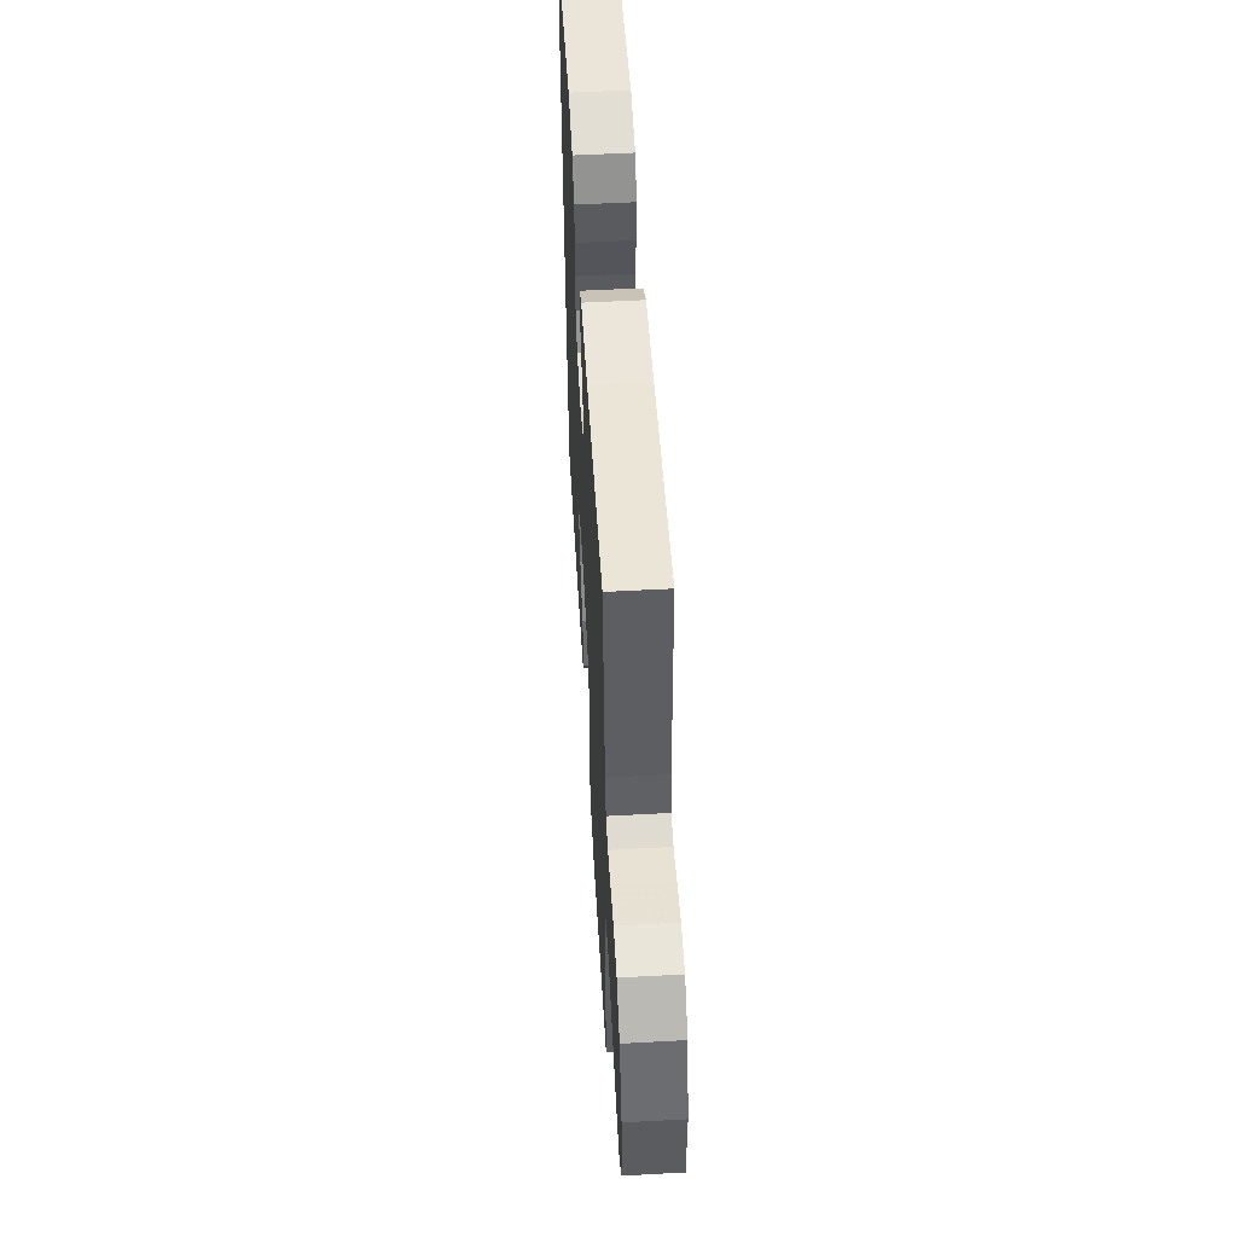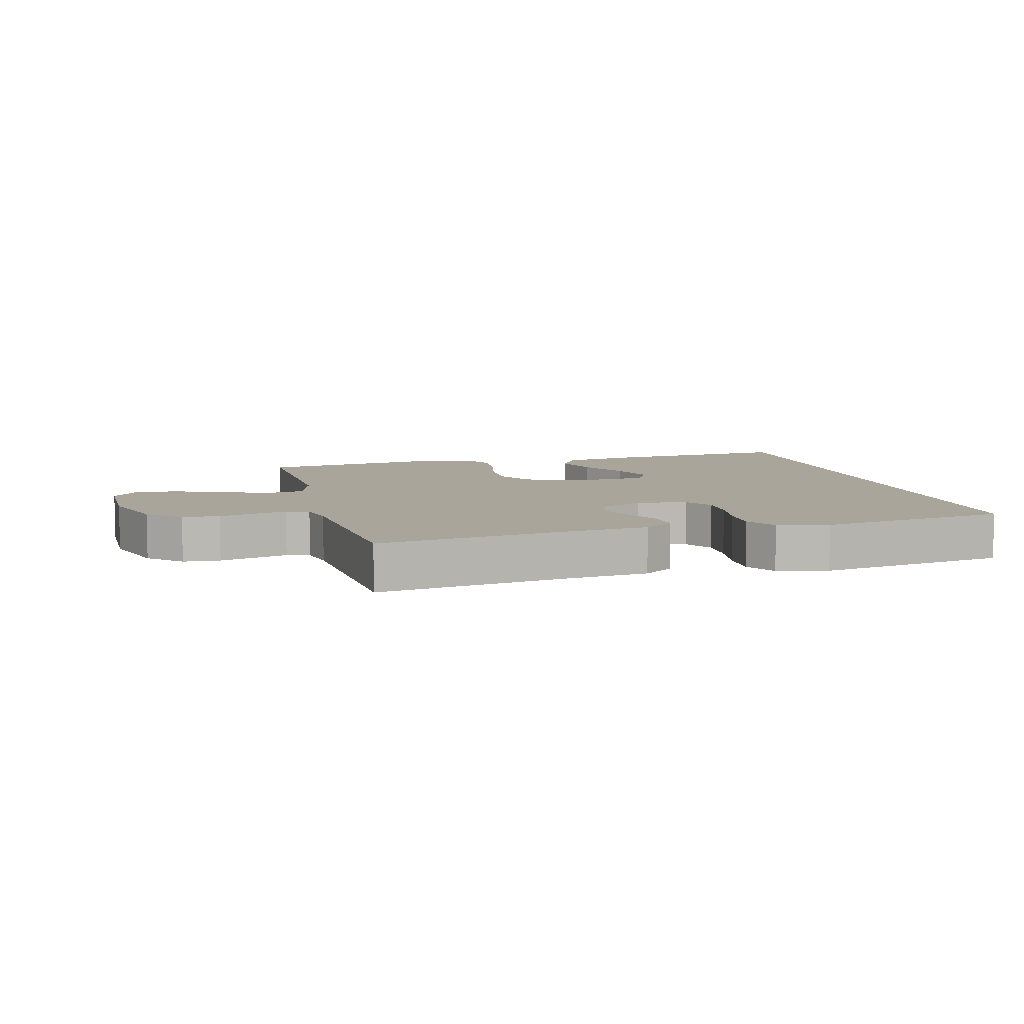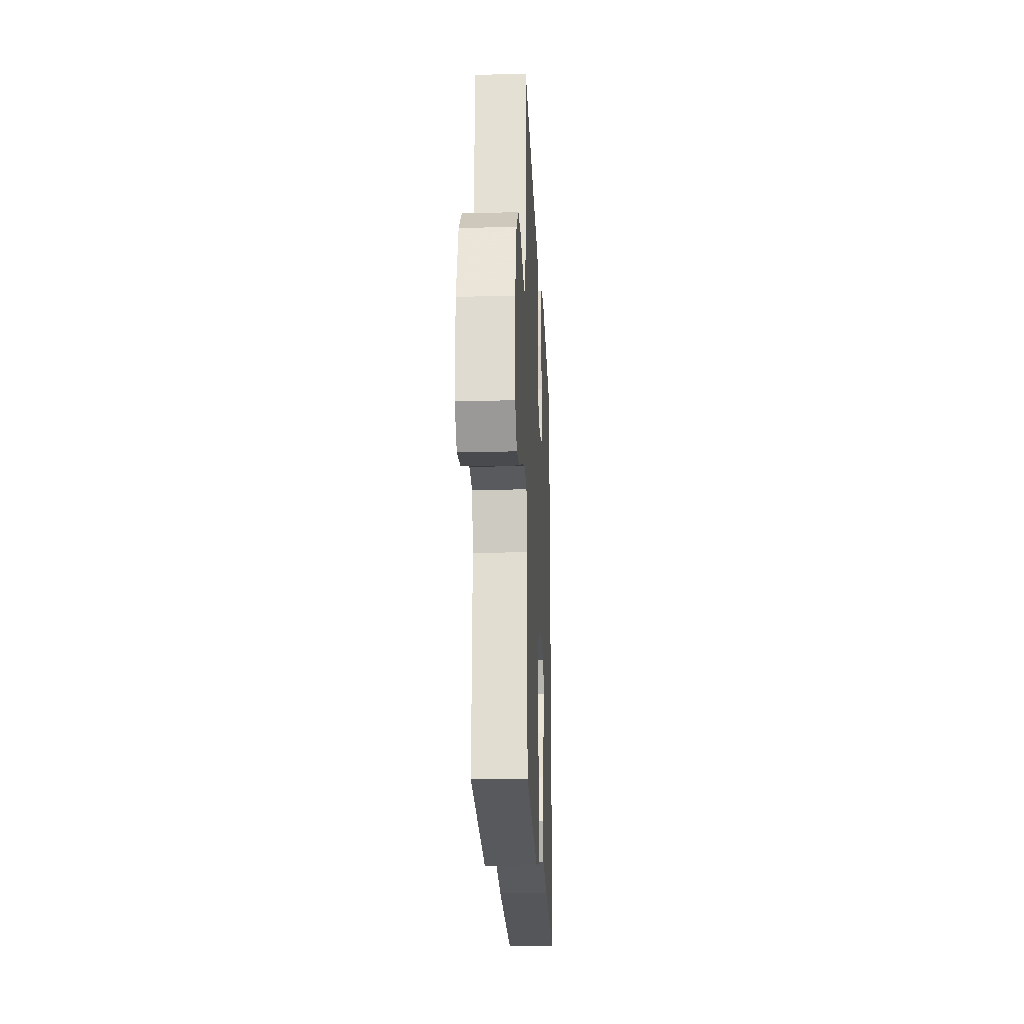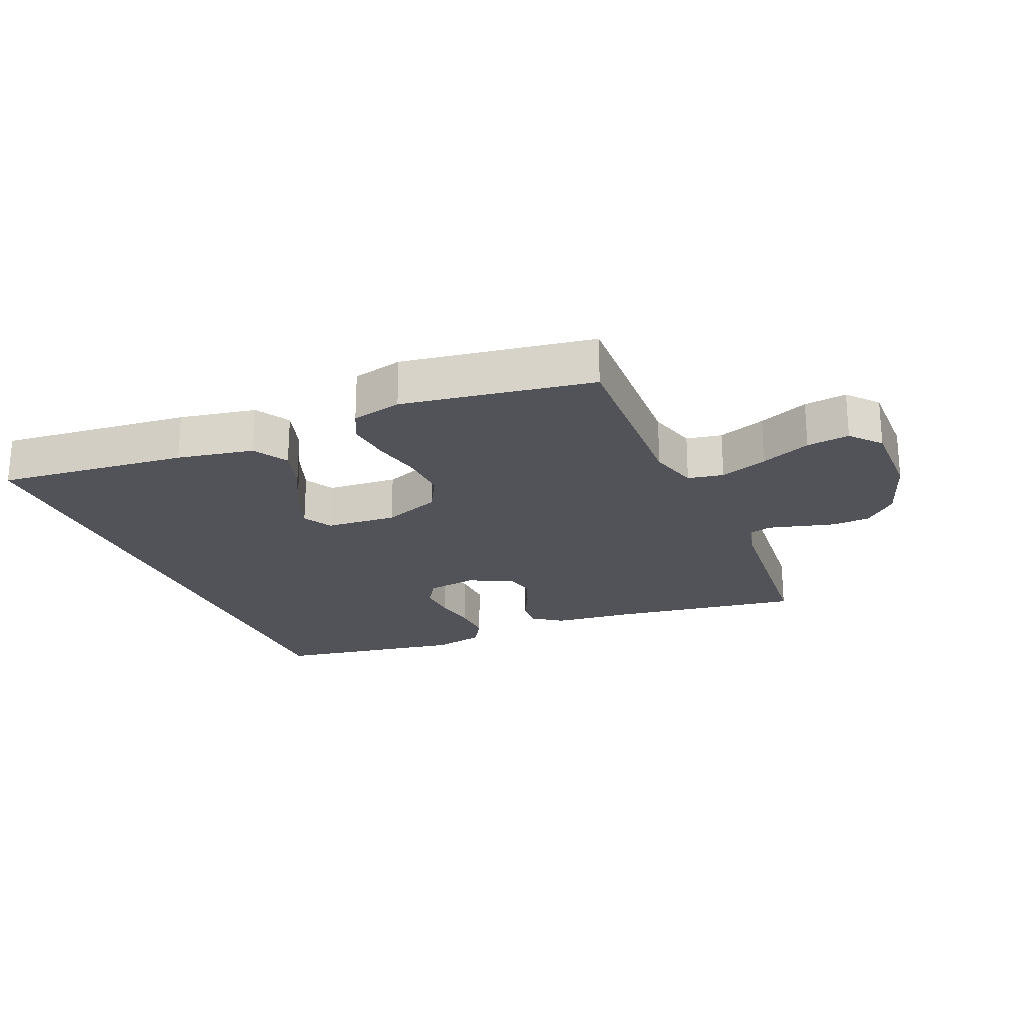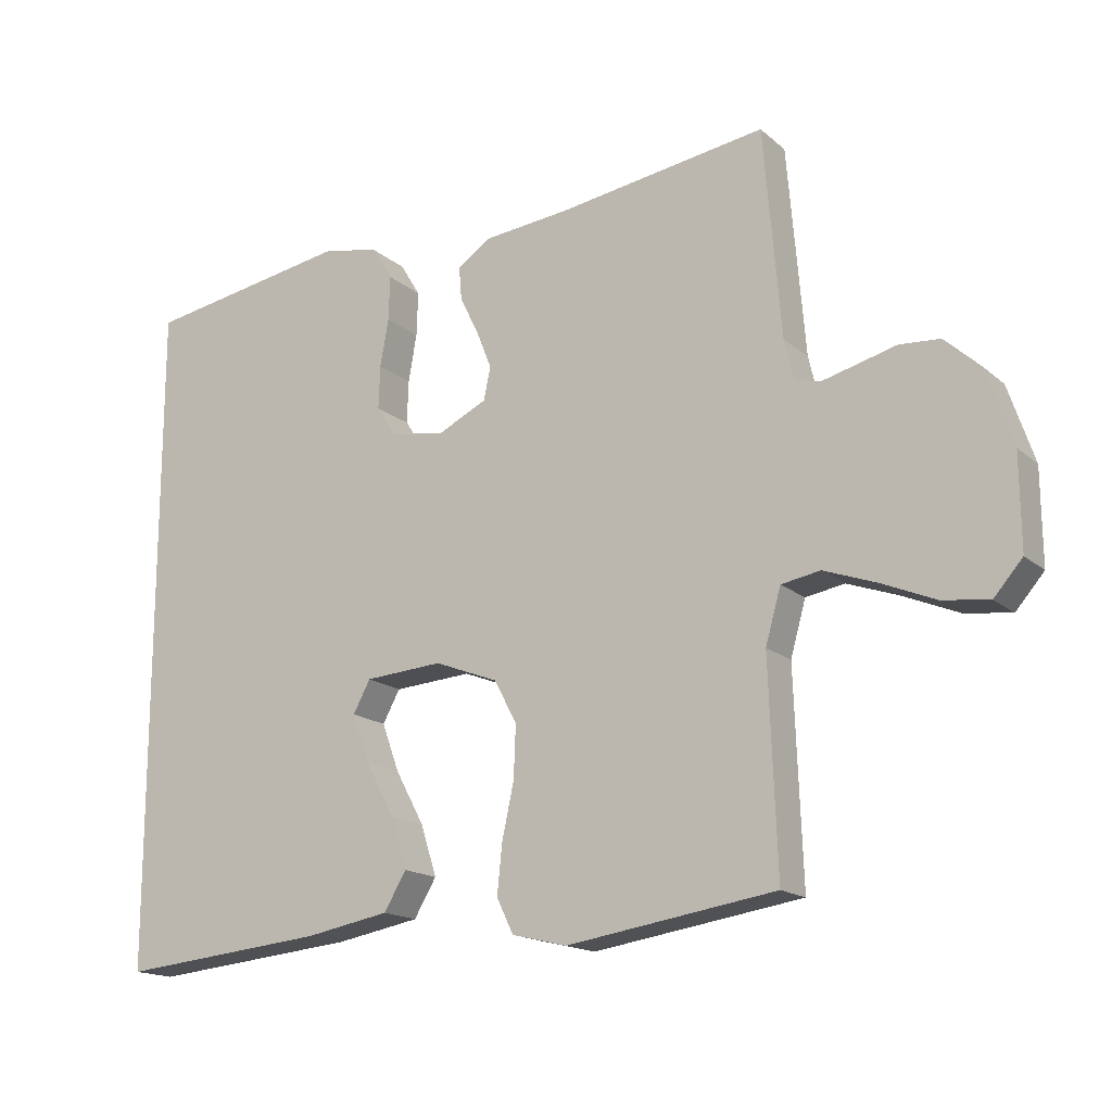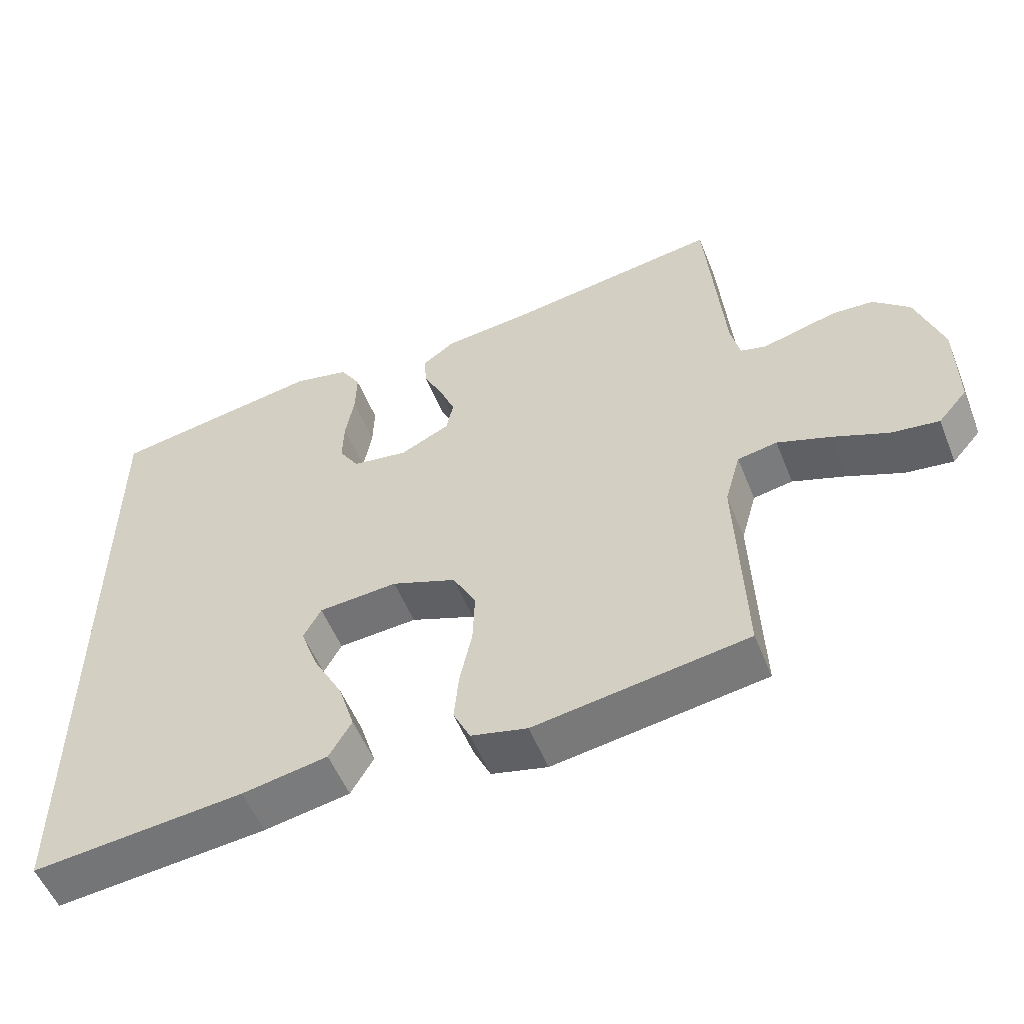
<metadata>
{"format":"obj","ext":"obj","renderer":"f3d","projection":"perspective","resolution":1024,"background":"white","views":[{"elev":54.8,"azim":-93.3,"up":"+Z"},{"elev":7.7,"azim":-14.4,"up":"+Y"},{"elev":-20.5,"azim":-87.3,"up":"+Z"},{"elev":-22.6,"azim":-157.3,"up":"+Y"},{"elev":-16.4,"azim":-148.5,"up":"+Z"},{"elev":-54.1,"azim":-158.3,"up":"+Z"}]}
</metadata>
<code>
v -0.5 0.07 -0.5
v -0.489 0.07 -0.2
v -0.511 0.07 -0.122
v -0.567 0.07 -0.112
v -0.642 0.07 -0.139
v -0.72 0.07 -0.172
v -0.787 0.07 -0.181
v -0.828 0.07 -0.134
v -0.827 0.07 0
v -0.79 0.07 0.11
v -0.739 0.07 0.157
v -0.681 0.07 0.161
v -0.624 0.07 0.146
v -0.574 0.07 0.133
v -0.538 0.07 0.143
v -0.525 0.07 0.2
v -0.5 0.07 0.5
v -0.2 0.07 0.455
v -0.074 0.07 0.442
v -0.027 0.07 0.409
v -0.031 0.07 0.361
v -0.058 0.07 0.306
v -0.08 0.07 0.251
v -0.07 0.07 0.204
v 0 0.07 0.17
v 0.079 0.07 0.182
v 0.107 0.07 0.226
v 0.105 0.07 0.288
v 0.093 0.07 0.357
v 0.091 0.07 0.421
v 0.12 0.07 0.469
v 0.2 0.07 0.487
v 0.5 0.07 0.437
v 0.5 0.07 -0.535
v 0.2 0.07 -0.506
v 0.079 0.07 -0.484
v 0.047 0.07 -0.43
v 0.07 0.07 -0.357
v 0.112 0.07 -0.279
v 0.137 0.07 -0.21
v 0.112 0.07 -0.164
v 0 0.07 -0.156
v -0.091 0.07 -0.191
v -0.124 0.07 -0.252
v -0.121 0.07 -0.328
v -0.104 0.07 -0.407
v -0.097 0.07 -0.477
v -0.121 0.07 -0.527
v -0.2 0.07 -0.546
v -0.5 0 -0.5
v -0.489 0 -0.2
v -0.511 0 -0.122
v -0.567 0 -0.112
v -0.642 0 -0.139
v -0.72 0 -0.172
v -0.787 0 -0.181
v -0.828 0 -0.134
v -0.827 0 0
v -0.79 0 0.11
v -0.739 0 0.157
v -0.681 0 0.161
v -0.624 0 0.146
v -0.574 0 0.133
v -0.538 0 0.143
v -0.525 0 0.2
v -0.5 0 0.5
v -0.2 0 0.455
v -0.074 0 0.442
v -0.027 0 0.409
v -0.031 0 0.361
v -0.058 0 0.306
v -0.08 0 0.251
v -0.07 0 0.204
v 0 0 0.17
v 0.079 0 0.182
v 0.107 0 0.226
v 0.105 0 0.288
v 0.093 0 0.357
v 0.091 0 0.421
v 0.12 0 0.469
v 0.2 0 0.487
v 0.5 0 0.437
v 0.5 0 -0.535
v 0.2 0 -0.506
v 0.079 0 -0.484
v 0.047 0 -0.43
v 0.07 0 -0.357
v 0.112 0 -0.279
v 0.137 0 -0.21
v 0.112 0 -0.164
v 0 0 -0.156
v -0.091 0 -0.191
v -0.124 0 -0.252
v -0.121 0 -0.328
v -0.104 0 -0.407
v -0.097 0 -0.477
v -0.121 0 -0.527
v -0.2 0 -0.546
f 48 49 1 2
f 45 46 47 48
f 44 45 48 2
f 43 44 2 3
f 42 43 3 4
f 41 42 4
f 36 37 38 39
f 36 39 40
f 35 36 40
f 34 35 40
f 33 34 40 41
f 28 29 30 31
f 27 28 31 32
f 19 20 21 22
f 18 19 22 23
f 16 17 18 23
f 15 16 23 24
f 10 11 12 13
f 10 13 14
f 9 10 14
f 5 6 7 8
f 4 5 8 9
f 27 32 33 41
f 26 27 41
f 25 26 41 4
f 14 15 24 25
f 4 9 14 25
f 51 50 98 97
f 97 96 95 94
f 51 97 94 93
f 52 51 93 92
f 53 52 92 91
f 53 91 90
f 88 87 86 85
f 89 88 85
f 89 85 84
f 89 84 83
f 90 89 83 82
f 80 79 78 77
f 81 80 77 76
f 71 70 69 68
f 72 71 68 67
f 72 67 66 65
f 73 72 65 64
f 62 61 60 59
f 63 62 59
f 63 59 58
f 57 56 55 54
f 58 57 54 53
f 90 82 81 76
f 90 76 75
f 53 90 75 74
f 74 73 64 63
f 74 63 58 53
f 1 50 51 2
f 2 51 52 3
f 3 52 53 4
f 4 53 54 5
f 5 54 55 6
f 6 55 56 7
f 7 56 57 8
f 8 57 58 9
f 9 58 59 10
f 10 59 60 11
f 11 60 61 12
f 12 61 62 13
f 13 62 63 14
f 14 63 64 15
f 15 64 65 16
f 16 65 66 17
f 17 66 67 18
f 18 67 68 19
f 19 68 69 20
f 20 69 70 21
f 21 70 71 22
f 22 71 72 23
f 23 72 73 24
f 24 73 74 25
f 25 74 75 26
f 26 75 76 27
f 27 76 77 28
f 28 77 78 29
f 29 78 79 30
f 30 79 80 31
f 31 80 81 32
f 32 81 82 33
f 33 82 83 34
f 34 83 84 35
f 35 84 85 36
f 36 85 86 37
f 37 86 87 38
f 38 87 88 39
f 39 88 89 40
f 40 89 90 41
f 41 90 91 42
f 42 91 92 43
f 43 92 93 44
f 44 93 94 45
f 45 94 95 46
f 46 95 96 47
f 47 96 97 48
f 48 97 98 49
f 49 98 50 1

</code>
